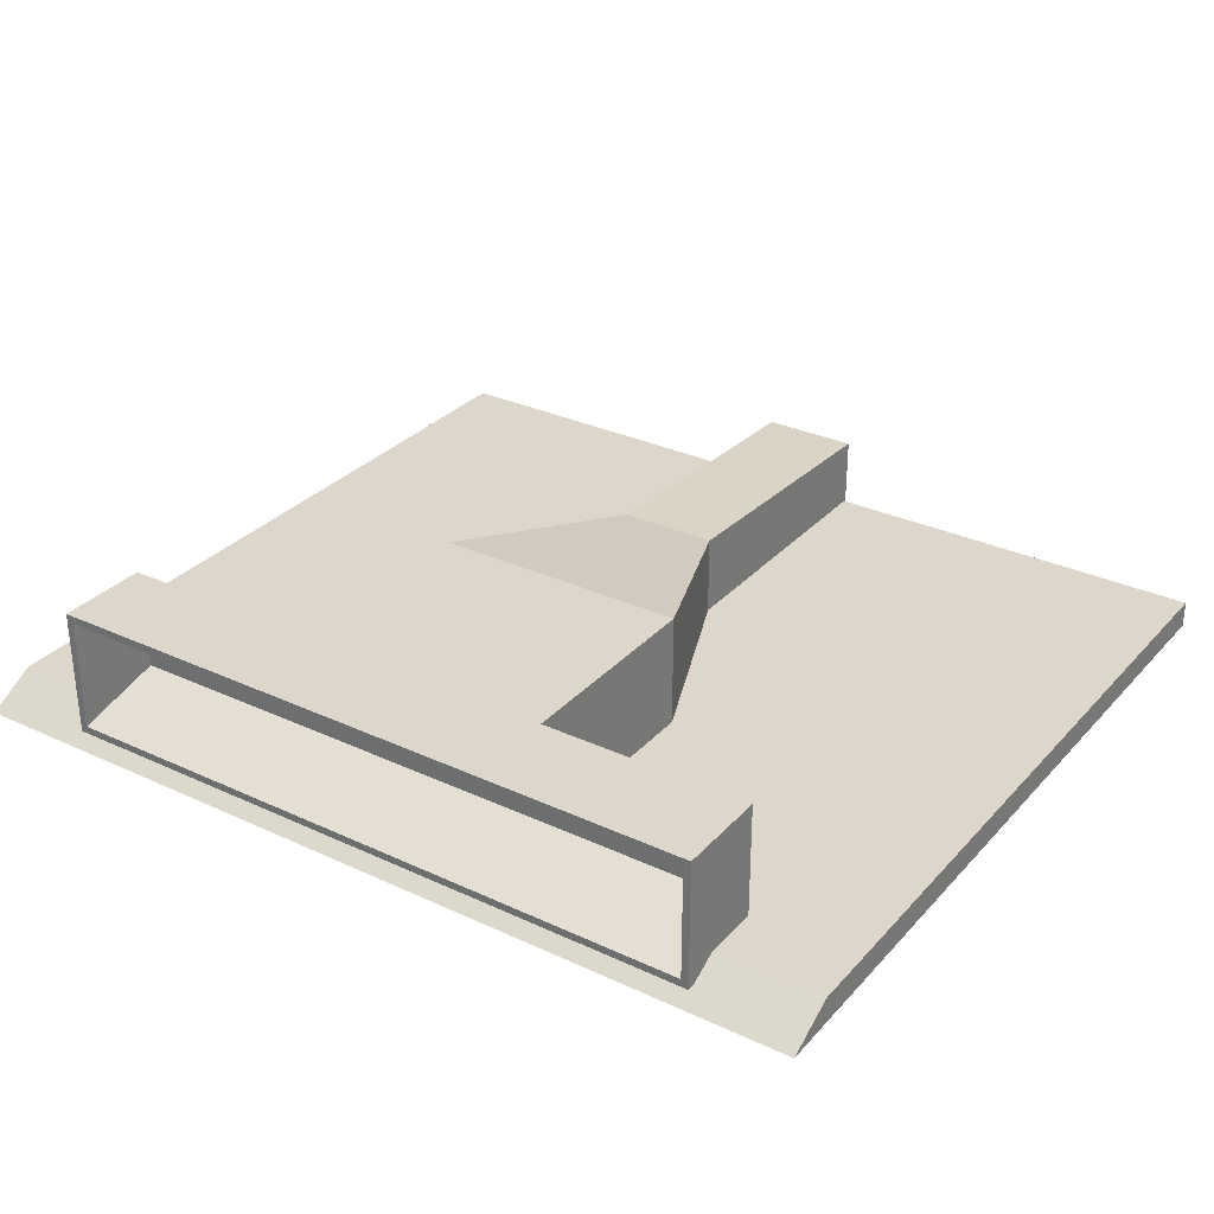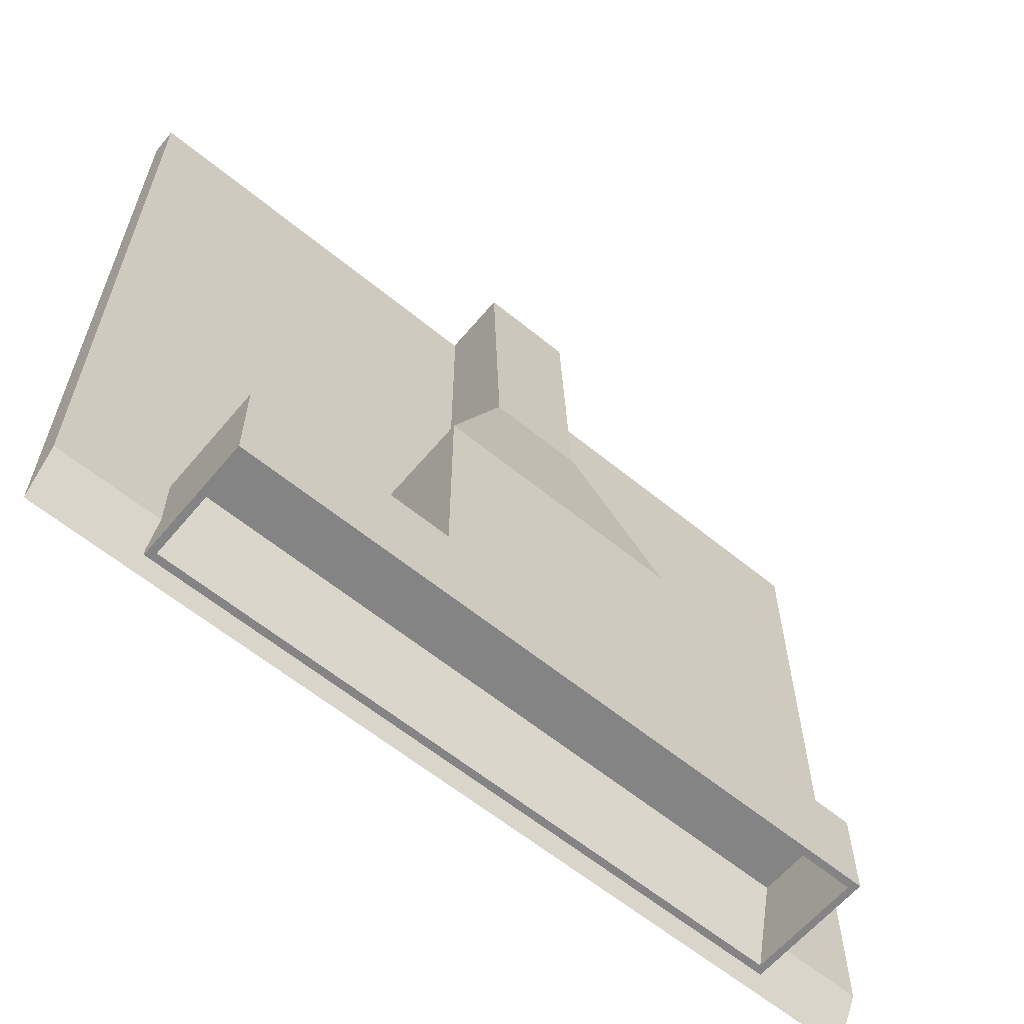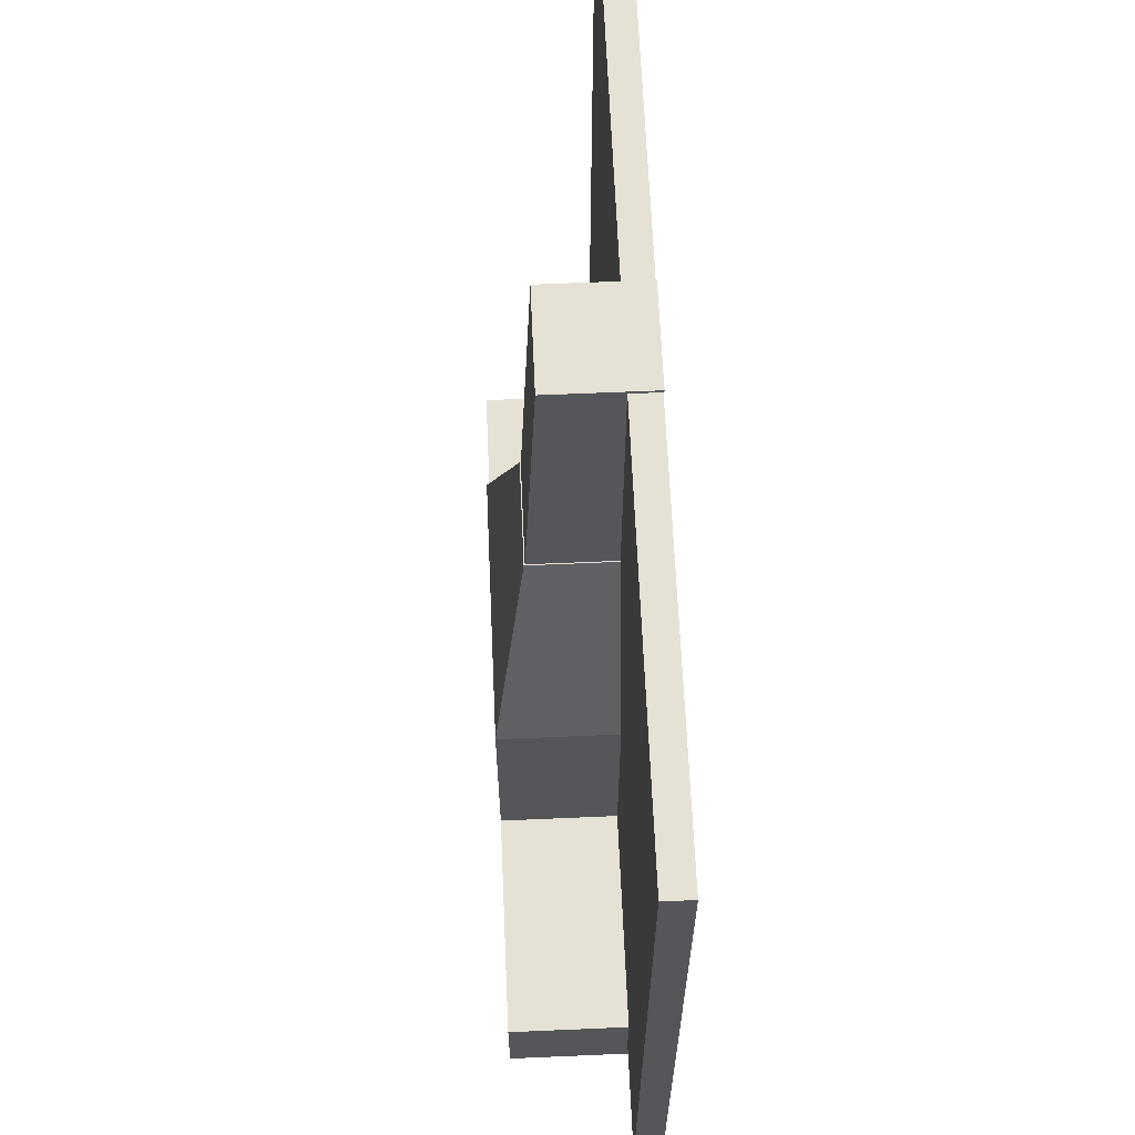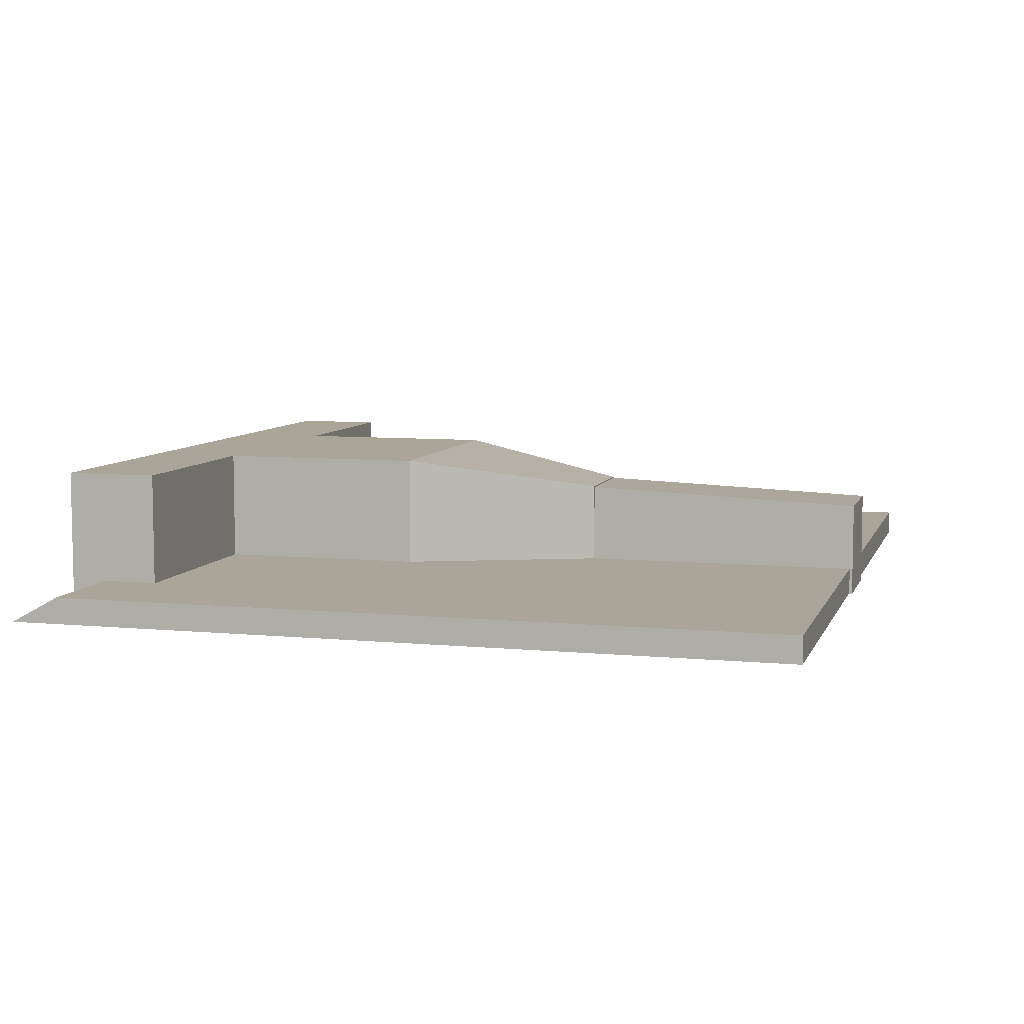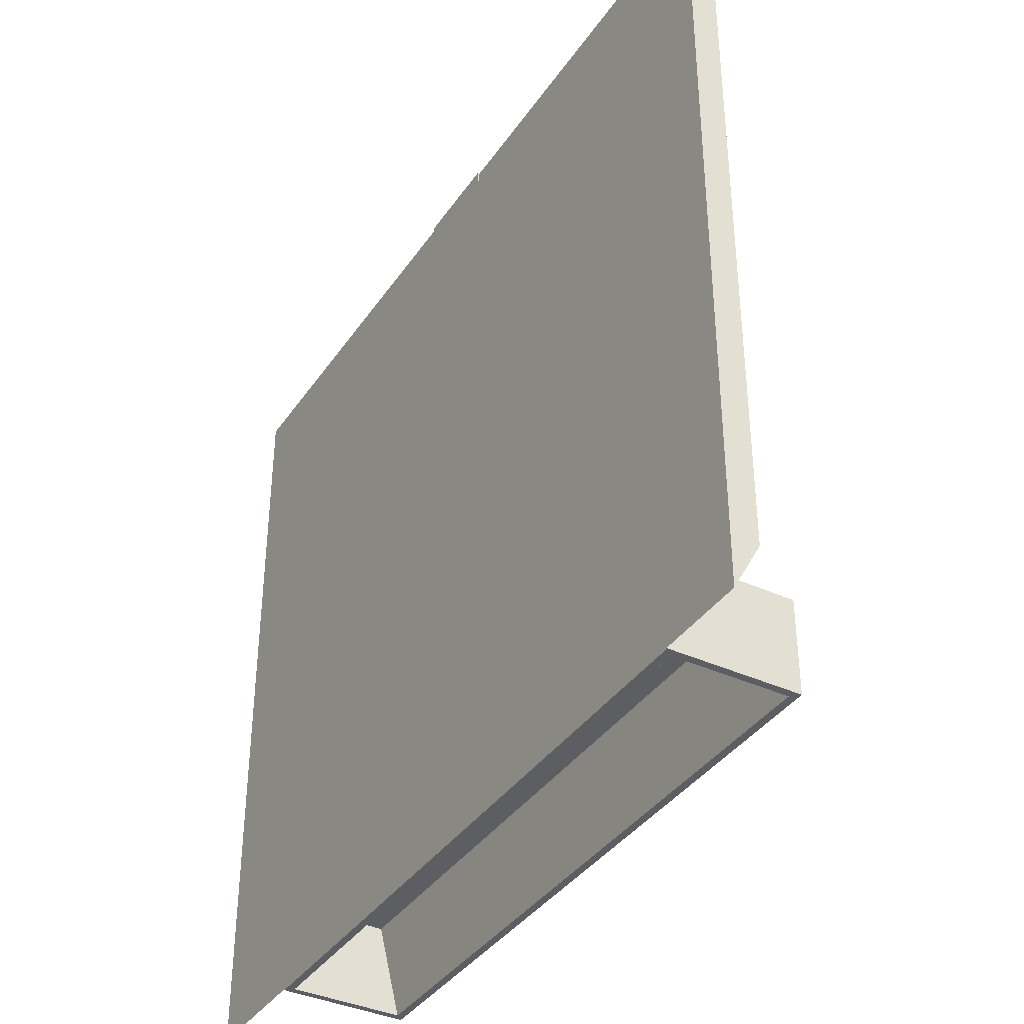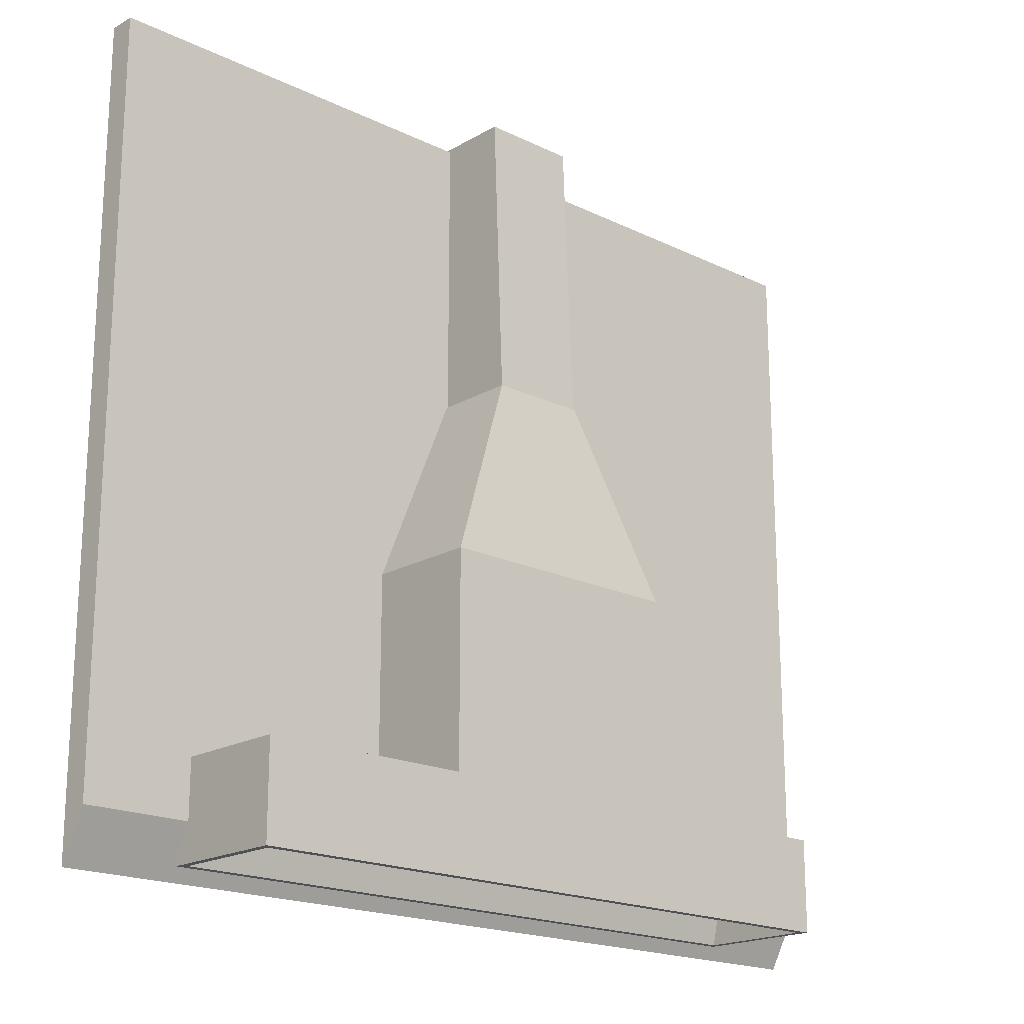
<metadata>
{"format":"obj","ext":"obj","renderer":"f3d","projection":"perspective","resolution":1024,"background":"white","views":[{"elev":30.6,"azim":-146.1,"up":"+Y"},{"elev":-61.3,"azim":140.2,"up":"+Z"},{"elev":64.3,"azim":-92.5,"up":"+Z"},{"elev":7.4,"azim":-74.5,"up":"+Y"},{"elev":-38.0,"azim":59.6,"up":"+Z"},{"elev":-19.0,"azim":137.4,"up":"+Z"}]}
</metadata>
<code>
o Base_Cube.003
v 0.432 0.02518 -0.2911
v 0.432 -0.000949 -0.3388
v 0.432 0.02518 0.432
v 0.432 -0.000949 0.432
v -0.432 0.02518 -0.2911
v -0.432 -0.000949 -0.3388
v -0.432 0.02518 0.432
v -0.432 -0.000949 0.432
v 0.432 0.02518 -0.2911
v -0.432 0.02518 -0.2911
v 0.432 0.02518 -0.2911
v 0.432 -0.000949 -0.3388
v -0.432 -0.000949 -0.3388
v -0.432 0.02518 -0.2911
f 3 7 5 1
f 1 2 4 3
f 3 4 8 7
f 7 8 6 5
f 2 1 11 12
f 8 4 2 6
f 1 5 10 9
f 14 13 12 11
f 1 5 14 11
f 6 2 12 13
f 5 6 13 14
o Minecraft_2_Edge_Connectivity_Cube.002
v 0.5 0 -0.5
v 0.5 0 0.5
v -0.5 0 0.5
v -0.5 0 -0.5
v 0.5 0.5 0
v -0.5 0.5 -0
f 15 16 17 18
f 16 19 20 17
f 15 19 16
f 17 20 18
f 19 15 18 20
o Minecraft_4_Edge_Connectivity_Cube.001
v 0.5 0 -0.5
v 0.5 0 0.5
v -0.5 0 0.5
v -0.5 0 -0.5
v -0 0.5 0
f 21 22 23 24
f 21 25 22
f 22 25 23
f 23 25 24
f 25 21 24
o Minecraft_Block_Cube
v 0.5 0 -0.5
v 0.5 0 0.5
v -0.5 0 0.5
v -0.5 0 -0.5
v 0.5 1 -0.5
v 0.5 1 0.5
v -0.5 1 0.5
v -0.5 1 -0.5
f 26 27 28 29
f 30 33 32 31
f 26 30 31 27
f 27 31 32 28
f 28 32 33 29
f 30 26 29 33
o main
v -0.125 0.009898 -0.0317
v 0.125 0.009898 -0.0317
v 0.04789 0.0233 0.1545
v -0.04789 0.0233 0.1545
v -0.125 0.1349 -0.0317
v 0.125 0.1349 -0.0317
v 0.04789 0.1046 0.1545
v -0.04789 0.1046 0.1545
v -0.04687 -0.001659 0.4349
v -0.04688 0.009898 0.1545
v 0.04688 0.009898 0.1545
v 0.04688 -0.001659 0.4349
v -0.04687 0.09209 0.4349
v -0.04688 0.1036 0.1545
v 0.04688 0.1036 0.1545
v 0.04688 0.09209 0.4349
v -0.125 0.1349 -0.236
v 0.125 0.1349 -0.236
v 0.125 0.009898 -0.236
v -0.125 0.009898 -0.236
v -0.3288 0.1349 -0.236
v 0.3288 0.1349 -0.236
v 0.3288 0.009898 -0.236
v -0.3288 0.009898 -0.236
v -0.3288 0.1349 -0.3267
v 0.3288 0.1349 -0.3267
v 0.3288 0.009898 -0.3267
v -0.3288 0.009898 -0.3267
v -0.3288 0.1349 -0.3267
v 0.3288 0.1349 -0.3267
v 0.3288 0.009898 -0.3267
v -0.3288 0.009898 -0.3267
v -0.3217 0.1275 -0.3267
v 0.3217 0.1275 -0.3267
v 0.3217 0.01735 -0.3267
v -0.3217 0.01735 -0.3267
v -0.3212 0.106 -0.24
v 0.3212 0.106 -0.24
v 0.3212 0.03884 -0.24
v -0.3212 0.03884 -0.24
f 35 34 53 52
f 39 40 36 35
f 40 41 37 36
f 41 38 34 37
f 41 40 39 38
f 46 47 43 42
f 48 49 45 44
f 49 46 42 45
f 49 48 47 46
f 35 36 37 34
f 43 44 45 42
f 52 53 57 56
f 38 39 51 50
f 34 38 50 53
f 39 35 52 51
f 57 54 58 61
f 50 51 55 54
f 53 50 54 57
f 51 52 56 55
f 60 61 65 64
f 55 56 60 59
f 56 57 61 60
f 54 55 59 58
f 65 62 66 69
f 58 59 63 62
f 61 58 62 65
f 59 60 64 63
f 68 69 73 72
f 63 64 68 67
f 64 65 69 68
f 62 63 67 66
f 70 71 72 73
f 66 67 71 70
f 69 66 70 73
f 67 68 72 71

</code>
